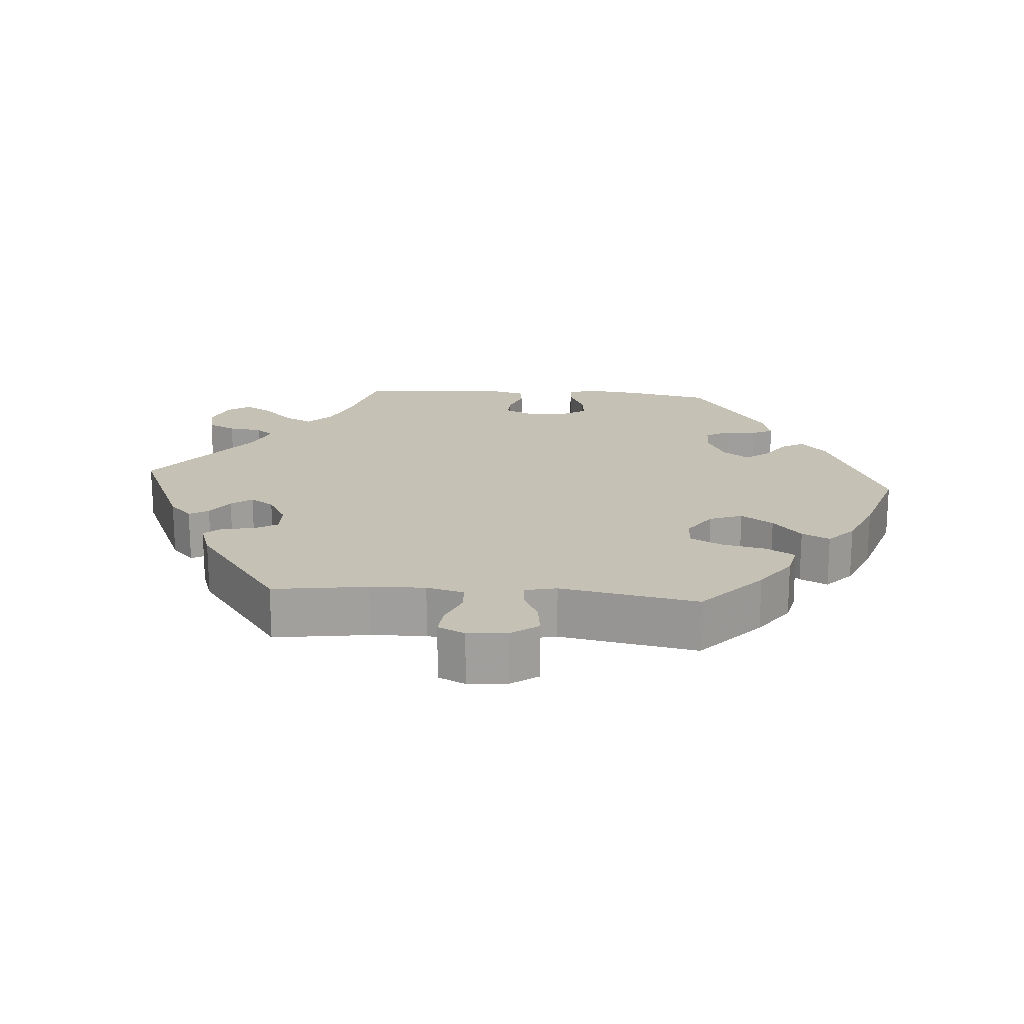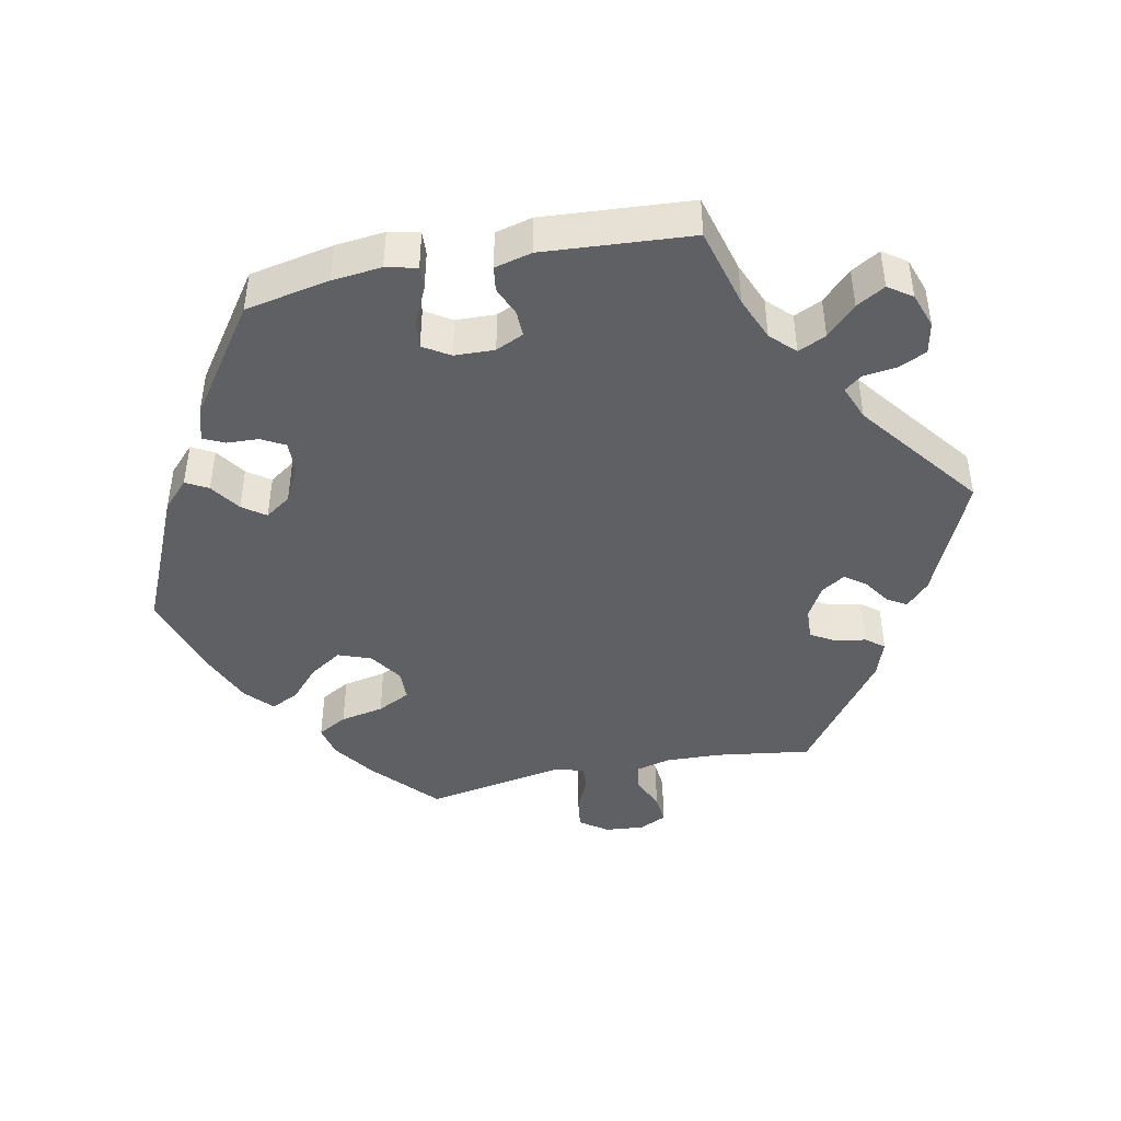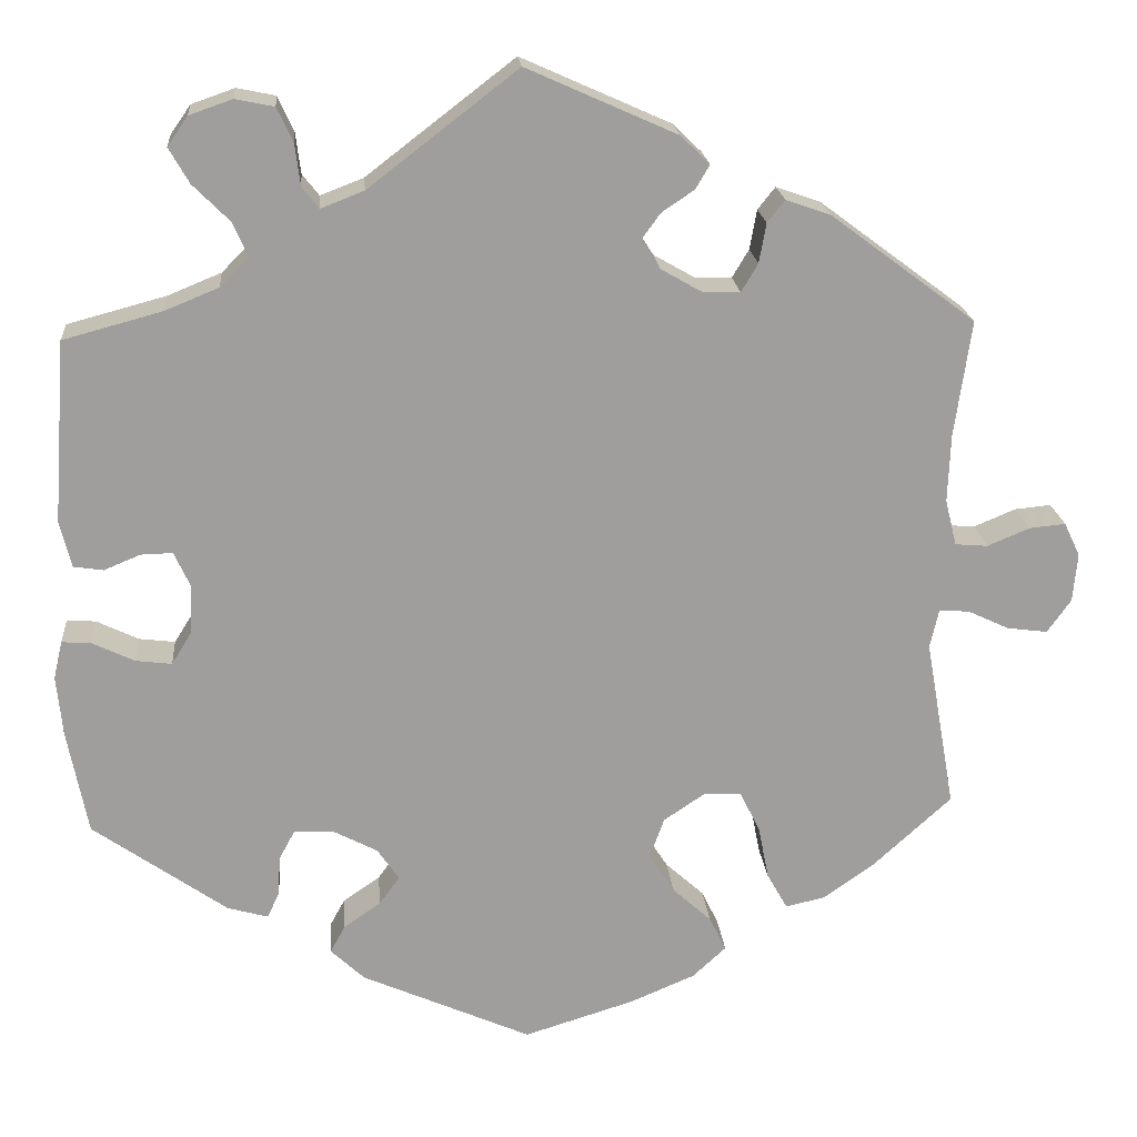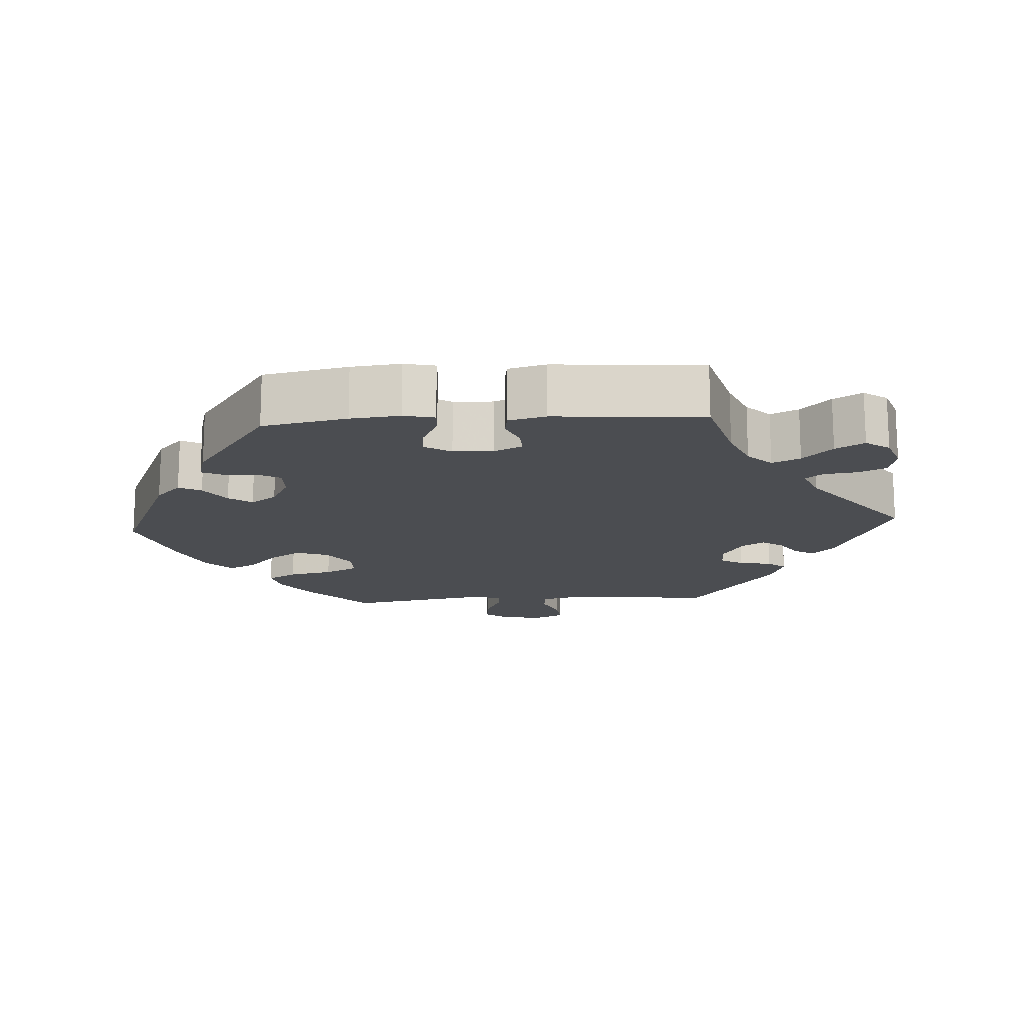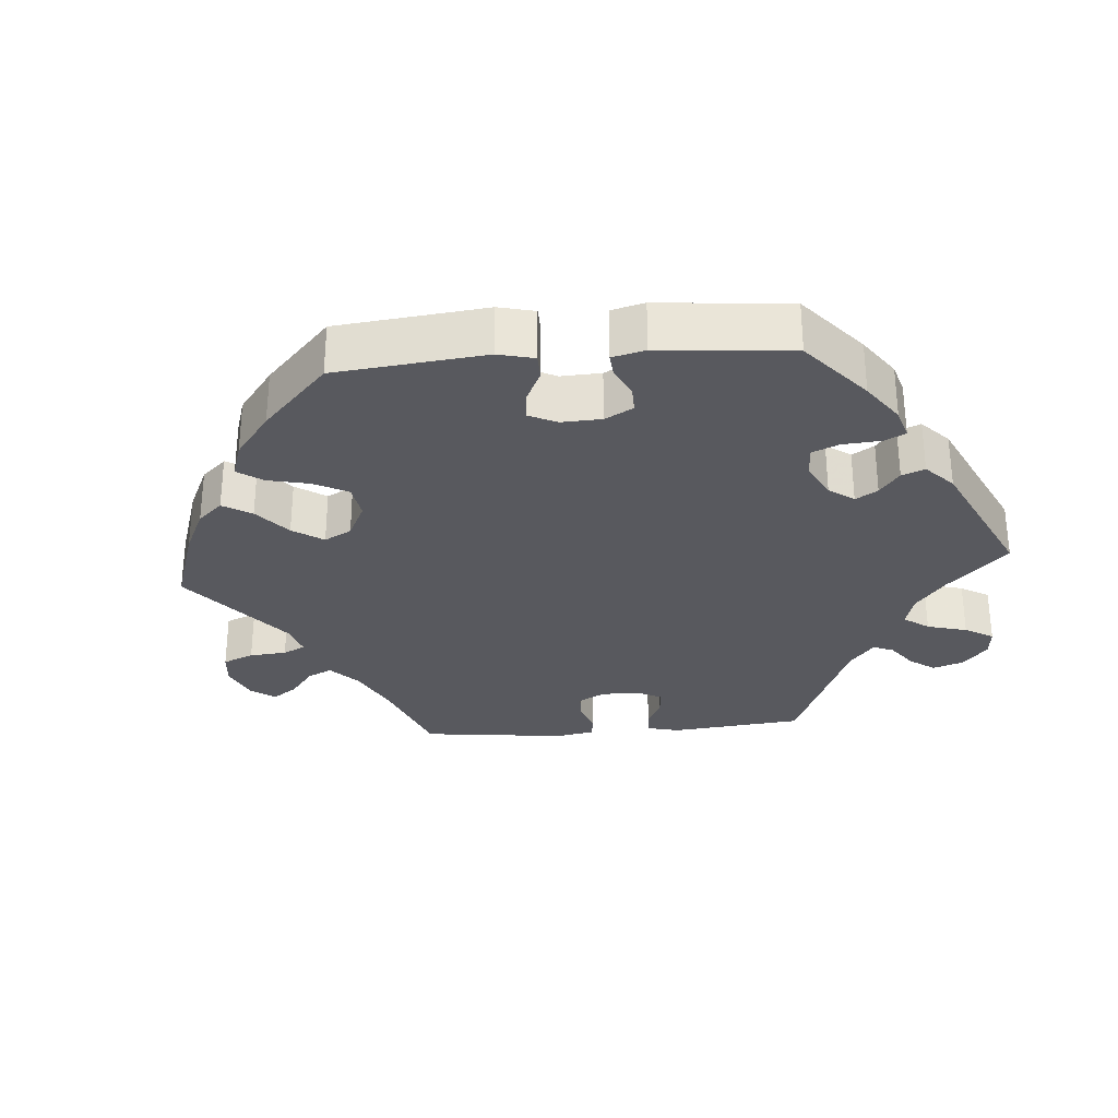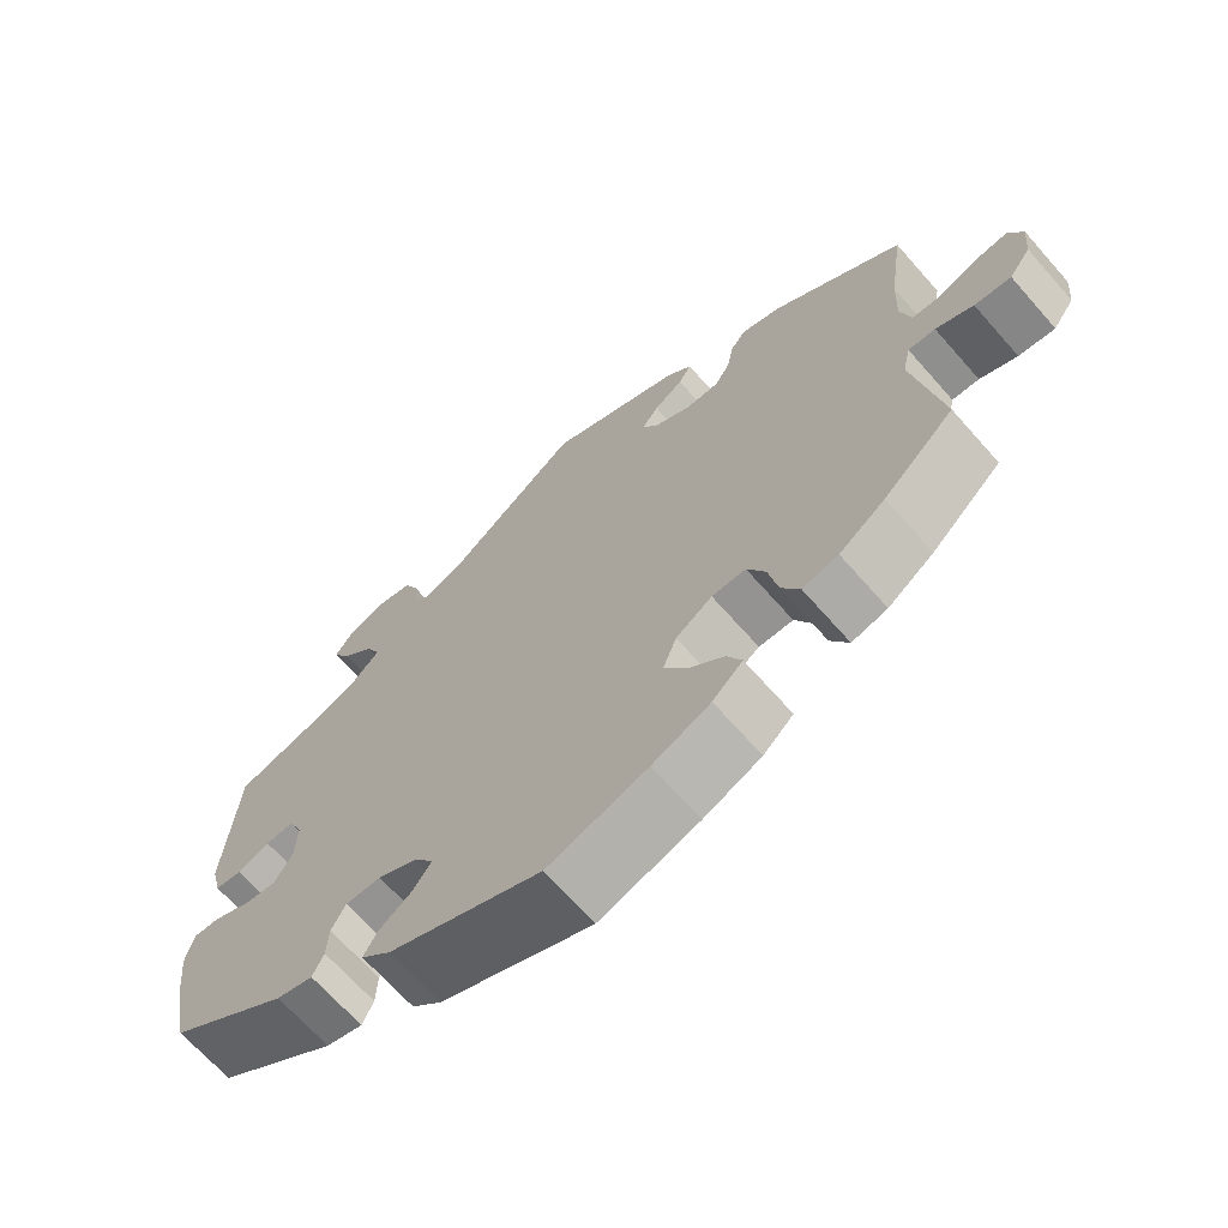
<metadata>
{"format":"obj","ext":"obj","renderer":"f3d","projection":"perspective","resolution":1024,"background":"white","views":[{"elev":18.8,"azim":94.7,"up":"+Y"},{"elev":-44.1,"azim":-78.4,"up":"+Y"},{"elev":19.3,"azim":-4.8,"up":"+Z"},{"elev":-15.7,"azim":-86.2,"up":"+Y"},{"elev":-30.3,"azim":-145.4,"up":"+Y"},{"elev":-67.8,"azim":41.4,"up":"+Z"}]}
</metadata>
<code>
v -0.524 0.07 -0.171
v -0.531 0.07 -0.102
v -0.521 0.07 -0.059
v -0.488 0.07 -0.061
v -0.44 0.07 -0.084
v -0.399 0.07 -0.089
v -0.376 0.07 -0.052
v -0.374 0.07 0.004
v -0.392 0.07 0.043
v -0.428 0.07 0.042
v -0.469 0.07 0.025
v -0.503 0.07 0.03
v -0.516 0.07 0.082
v -0.501 0.07 0.289
v -0.389 0.07 0.319
v -0.328 0.07 0.344
v -0.295 0.07 0.377
v -0.313 0.07 0.416
v -0.354 0.07 0.457
v -0.377 0.07 0.497
v -0.354 0.07 0.53
v -0.305 0.07 0.547
v -0.261 0.07 0.538
v -0.243 0.07 0.499
v -0.237 0.07 0.452
v -0.218 0.07 0.428
v -0.169 0.07 0.447
v 0 0.07 0.577
v 0.17 0.07 0.501
v 0.203 0.07 0.469
v 0.187 0.07 0.442
v 0.15 0.07 0.417
v 0.129 0.07 0.388
v 0.15 0.07 0.355
v 0.197 0.07 0.328
v 0.239 0.07 0.327
v 0.258 0.07 0.359
v 0.266 0.07 0.404
v 0.286 0.07 0.429
v 0.337 0.07 0.411
v 0.501 0.07 0.289
v 0.482 0.07 0.157
v 0.479 0.07 0.08
v 0.492 0.07 0.028
v 0.529 0.07 0.025
v 0.577 0.07 0.045
v 0.618 0.07 0.049
v 0.636 0.07 0.011
v 0.631 0.07 -0.044
v 0.604 0.07 -0.082
v 0.558 0.07 -0.076
v 0.511 0.07 -0.054
v 0.477 0.07 -0.052
v 0.467 0.07 -0.096
v 0.501 0.07 -0.289
v 0.412 0.07 -0.37
v 0.354 0.07 -0.411
v 0.309 0.07 -0.421
v 0.286 0.07 -0.38
v 0.274 0.07 -0.319
v 0.251 0.07 -0.273
v 0.208 0.07 -0.272
v 0.162 0.07 -0.303
v 0.145 0.07 -0.349
v 0.174 0.07 -0.394
v 0.218 0.07 -0.434
v 0.237 0.07 -0.473
v 0.199 0.07 -0.508
v 0.126 0.07 -0.539
v 0 0.07 -0.578
v -0.193 0.07 -0.493
v -0.231 0.07 -0.457
v -0.214 0.07 -0.426
v -0.172 0.07 -0.397
v -0.149 0.07 -0.365
v -0.174 0.07 -0.329
v -0.224 0.07 -0.303
v -0.269 0.07 -0.302
v -0.287 0.07 -0.335
v -0.289 0.07 -0.379
v -0.303 0.07 -0.409
v -0.349 0.07 -0.396
v -0.501 0.07 -0.289
v -0.524 0 -0.171
v -0.531 0 -0.102
v -0.521 0 -0.059
v -0.488 0 -0.061
v -0.44 0 -0.084
v -0.399 0 -0.089
v -0.376 0 -0.052
v -0.374 0 0.004
v -0.392 0 0.043
v -0.428 0 0.042
v -0.469 0 0.025
v -0.503 0 0.03
v -0.516 0 0.082
v -0.501 0 0.289
v -0.389 0 0.319
v -0.328 0 0.344
v -0.295 0 0.377
v -0.313 0 0.416
v -0.354 0 0.457
v -0.377 0 0.497
v -0.354 0 0.53
v -0.305 0 0.547
v -0.261 0 0.538
v -0.243 0 0.499
v -0.237 0 0.452
v -0.218 0 0.428
v -0.169 0 0.447
v 0 0 0.577
v 0.17 0 0.501
v 0.203 0 0.469
v 0.187 0 0.442
v 0.15 0 0.417
v 0.129 0 0.388
v 0.15 0 0.355
v 0.197 0 0.328
v 0.239 0 0.327
v 0.258 0 0.359
v 0.266 0 0.404
v 0.286 0 0.429
v 0.337 0 0.411
v 0.501 0 0.289
v 0.482 0 0.157
v 0.479 0 0.08
v 0.492 0 0.028
v 0.529 0 0.025
v 0.577 0 0.045
v 0.618 0 0.049
v 0.636 0 0.011
v 0.631 0 -0.044
v 0.604 0 -0.082
v 0.558 0 -0.076
v 0.511 0 -0.054
v 0.477 0 -0.052
v 0.467 0 -0.096
v 0.501 0 -0.289
v 0.412 0 -0.37
v 0.354 0 -0.411
v 0.309 0 -0.421
v 0.286 0 -0.38
v 0.274 0 -0.319
v 0.251 0 -0.273
v 0.208 0 -0.272
v 0.162 0 -0.303
v 0.145 0 -0.349
v 0.174 0 -0.394
v 0.218 0 -0.434
v 0.237 0 -0.473
v 0.199 0 -0.508
v 0.126 0 -0.539
v 0 0 -0.578
v -0.193 0 -0.493
v -0.231 0 -0.457
v -0.214 0 -0.426
v -0.172 0 -0.397
v -0.149 0 -0.365
v -0.174 0 -0.329
v -0.224 0 -0.303
v -0.269 0 -0.302
v -0.287 0 -0.335
v -0.289 0 -0.379
v -0.303 0 -0.409
v -0.349 0 -0.396
v -0.501 0 -0.289
f 79 80 81 82
f 78 79 82 83
f 77 78 83 1
f 71 72 73 74
f 71 74 75
f 70 71 75
f 69 70 75 76
f 65 66 67 68
f 64 65 68 69
f 57 58 59 60
f 57 60 61
f 54 55 56 57
f 53 54 57 61
f 49 50 51 52
f 49 52 53
f 48 49 53
f 45 46 47 48
f 44 45 48 53
f 43 44 53 61
f 39 40 41 42
f 37 38 39 42
f 36 37 42 43
f 35 36 43 61
f 29 30 31 32
f 27 28 29 32
f 26 27 32 33
f 22 23 24 25
f 20 21 22 25
f 18 19 20 25
f 17 18 25 26
f 16 17 26 33
f 12 13 14 15
f 10 11 12 15
f 9 10 15 16
f 8 9 16 33
f 2 3 4 5
f 77 1 2 5
f 76 77 5 6
f 64 69 76 6
f 34 35 61 62
f 34 62 63
f 7 8 33 34
f 34 63 64
f 6 7 34 64
f 165 164 163 162
f 166 165 162 161
f 84 166 161 160
f 157 156 155 154
f 158 157 154
f 158 154 153
f 159 158 153 152
f 151 150 149 148
f 152 151 148 147
f 143 142 141 140
f 144 143 140
f 140 139 138 137
f 144 140 137 136
f 135 134 133 132
f 136 135 132
f 136 132 131
f 131 130 129 128
f 136 131 128 127
f 144 136 127 126
f 125 124 123 122
f 125 122 121 120
f 126 125 120 119
f 144 126 119 118
f 115 114 113 112
f 115 112 111 110
f 116 115 110 109
f 108 107 106 105
f 108 105 104 103
f 108 103 102 101
f 109 108 101 100
f 116 109 100 99
f 98 97 96 95
f 98 95 94 93
f 99 98 93 92
f 116 99 92 91
f 88 87 86 85
f 88 85 84 160
f 89 88 160 159
f 89 159 152 147
f 145 144 118 117
f 146 145 117
f 117 116 91 90
f 147 146 117
f 147 117 90 89
f 1 84 85 2
f 2 85 86 3
f 3 86 87 4
f 4 87 88 5
f 5 88 89 6
f 6 89 90 7
f 7 90 91 8
f 8 91 92 9
f 9 92 93 10
f 10 93 94 11
f 11 94 95 12
f 12 95 96 13
f 13 96 97 14
f 14 97 98 15
f 15 98 99 16
f 16 99 100 17
f 17 100 101 18
f 18 101 102 19
f 19 102 103 20
f 20 103 104 21
f 21 104 105 22
f 22 105 106 23
f 23 106 107 24
f 24 107 108 25
f 25 108 109 26
f 26 109 110 27
f 27 110 111 28
f 28 111 112 29
f 29 112 113 30
f 30 113 114 31
f 31 114 115 32
f 32 115 116 33
f 33 116 117 34
f 34 117 118 35
f 35 118 119 36
f 36 119 120 37
f 37 120 121 38
f 38 121 122 39
f 39 122 123 40
f 40 123 124 41
f 41 124 125 42
f 42 125 126 43
f 43 126 127 44
f 44 127 128 45
f 45 128 129 46
f 46 129 130 47
f 47 130 131 48
f 48 131 132 49
f 49 132 133 50
f 50 133 134 51
f 51 134 135 52
f 52 135 136 53
f 53 136 137 54
f 54 137 138 55
f 55 138 139 56
f 56 139 140 57
f 57 140 141 58
f 58 141 142 59
f 59 142 143 60
f 60 143 144 61
f 61 144 145 62
f 62 145 146 63
f 63 146 147 64
f 64 147 148 65
f 65 148 149 66
f 66 149 150 67
f 67 150 151 68
f 68 151 152 69
f 69 152 153 70
f 70 153 154 71
f 71 154 155 72
f 72 155 156 73
f 73 156 157 74
f 74 157 158 75
f 75 158 159 76
f 76 159 160 77
f 77 160 161 78
f 78 161 162 79
f 79 162 163 80
f 80 163 164 81
f 81 164 165 82
f 82 165 166 83
f 83 166 84 1

</code>
